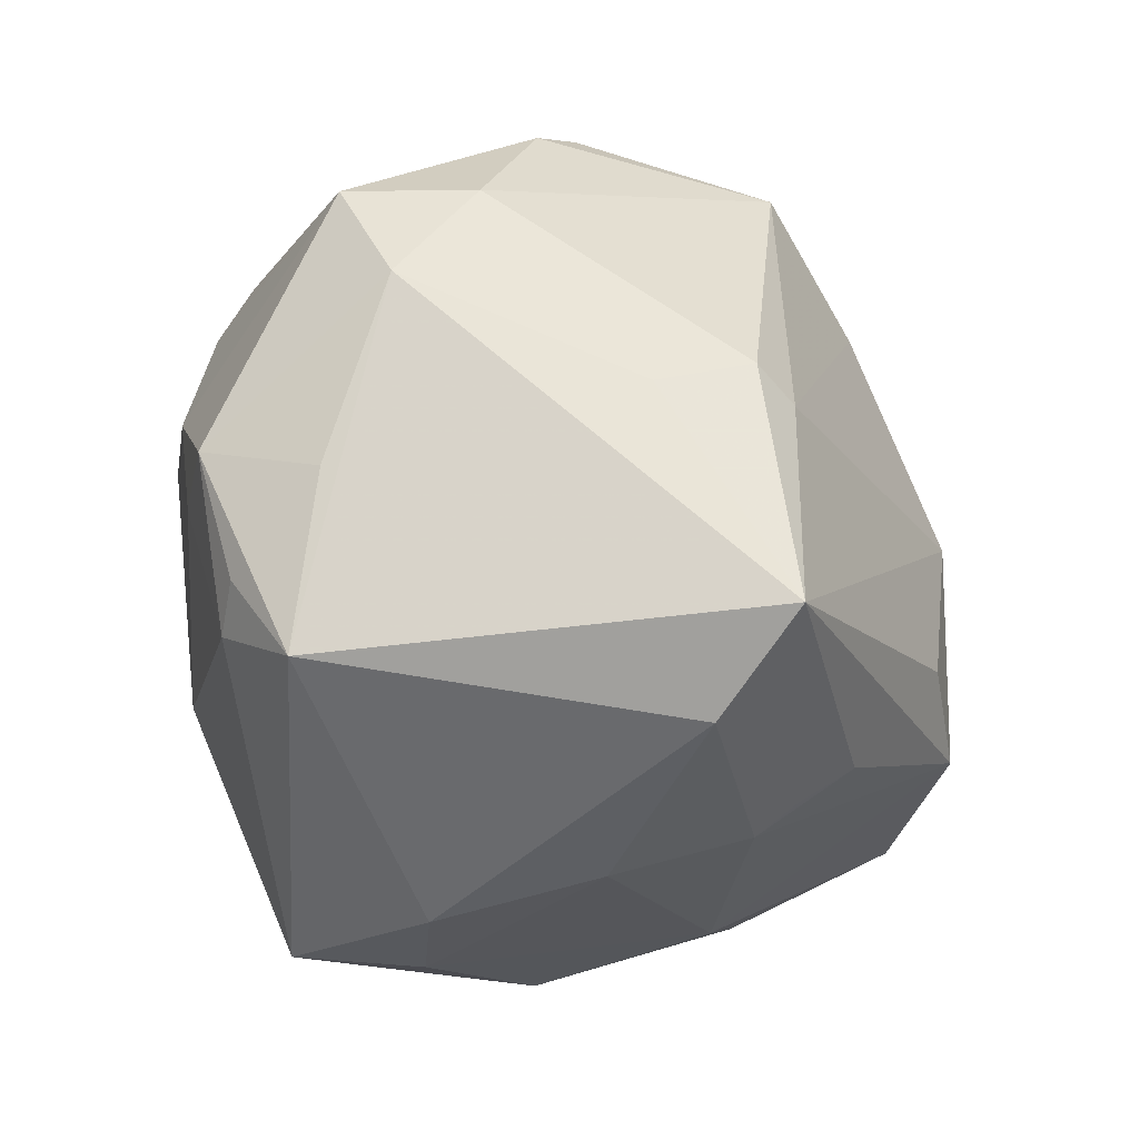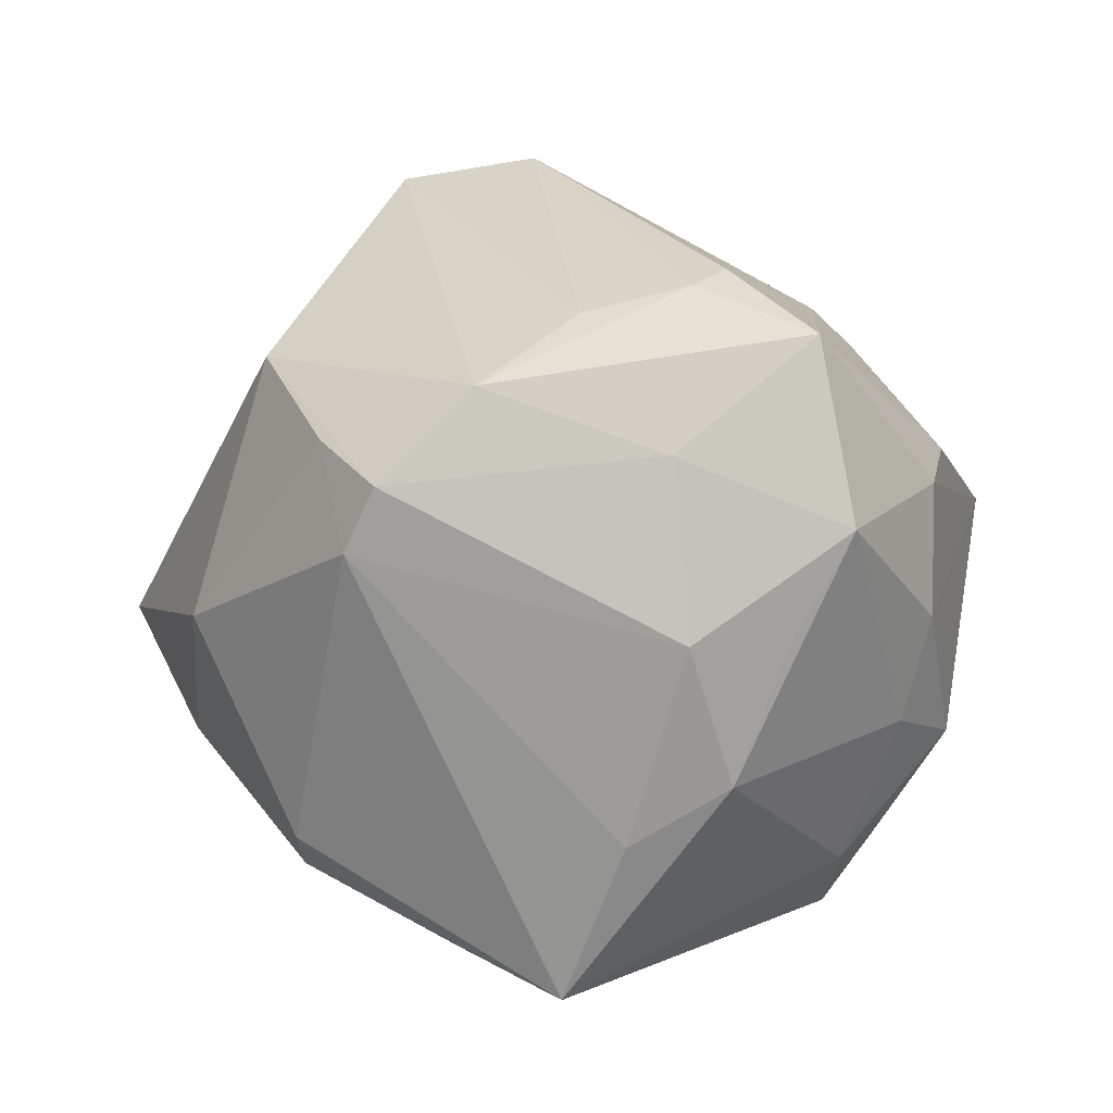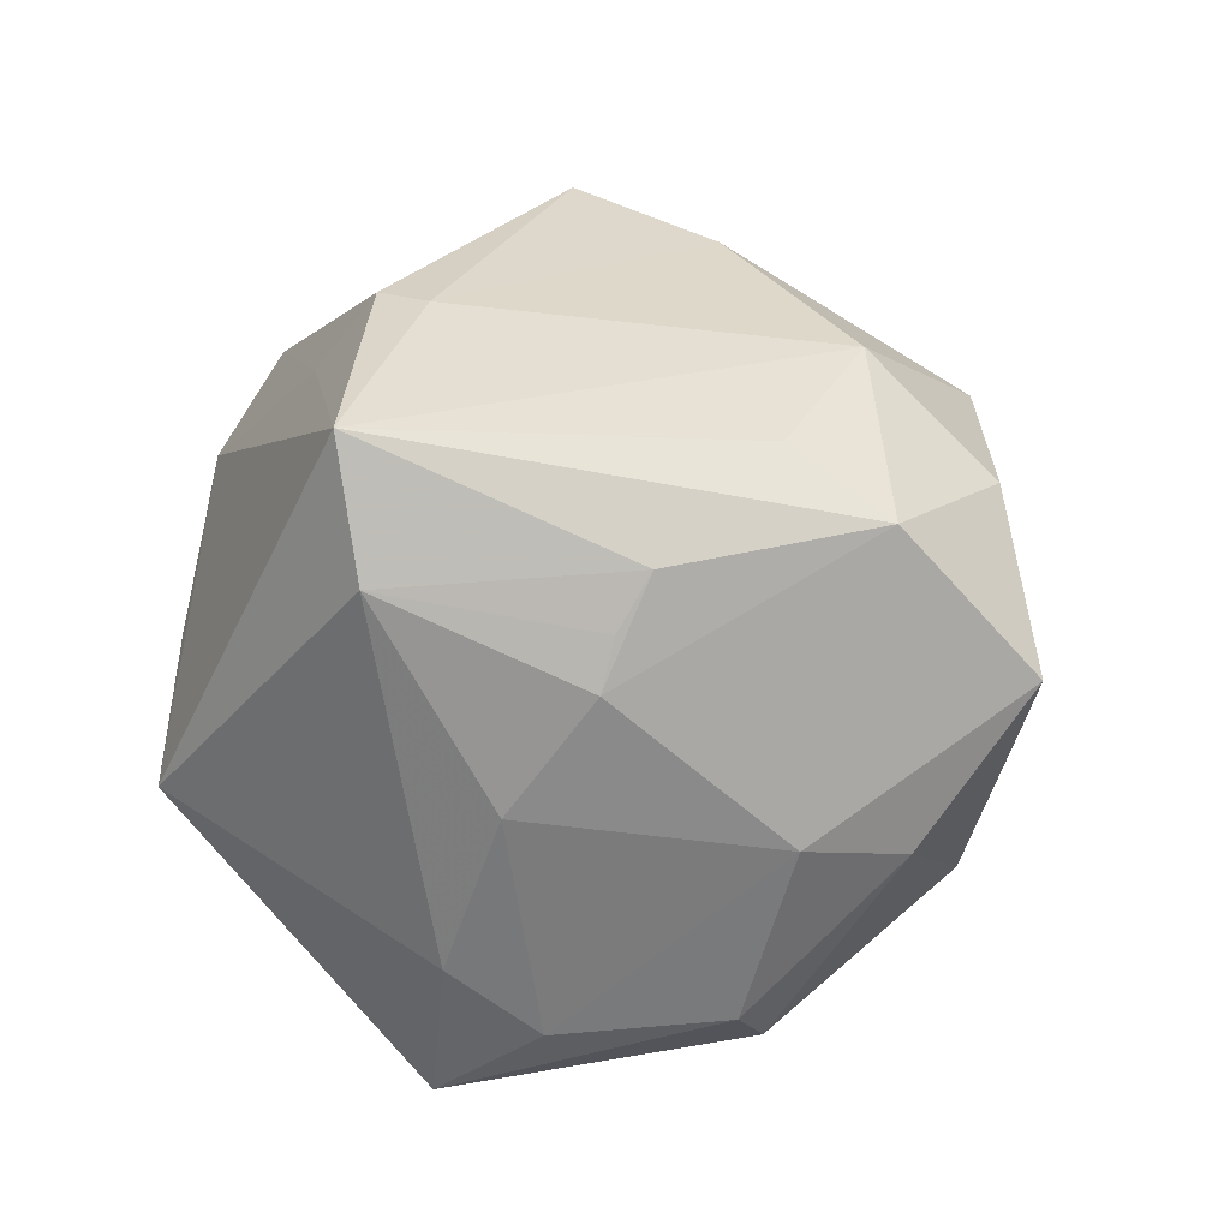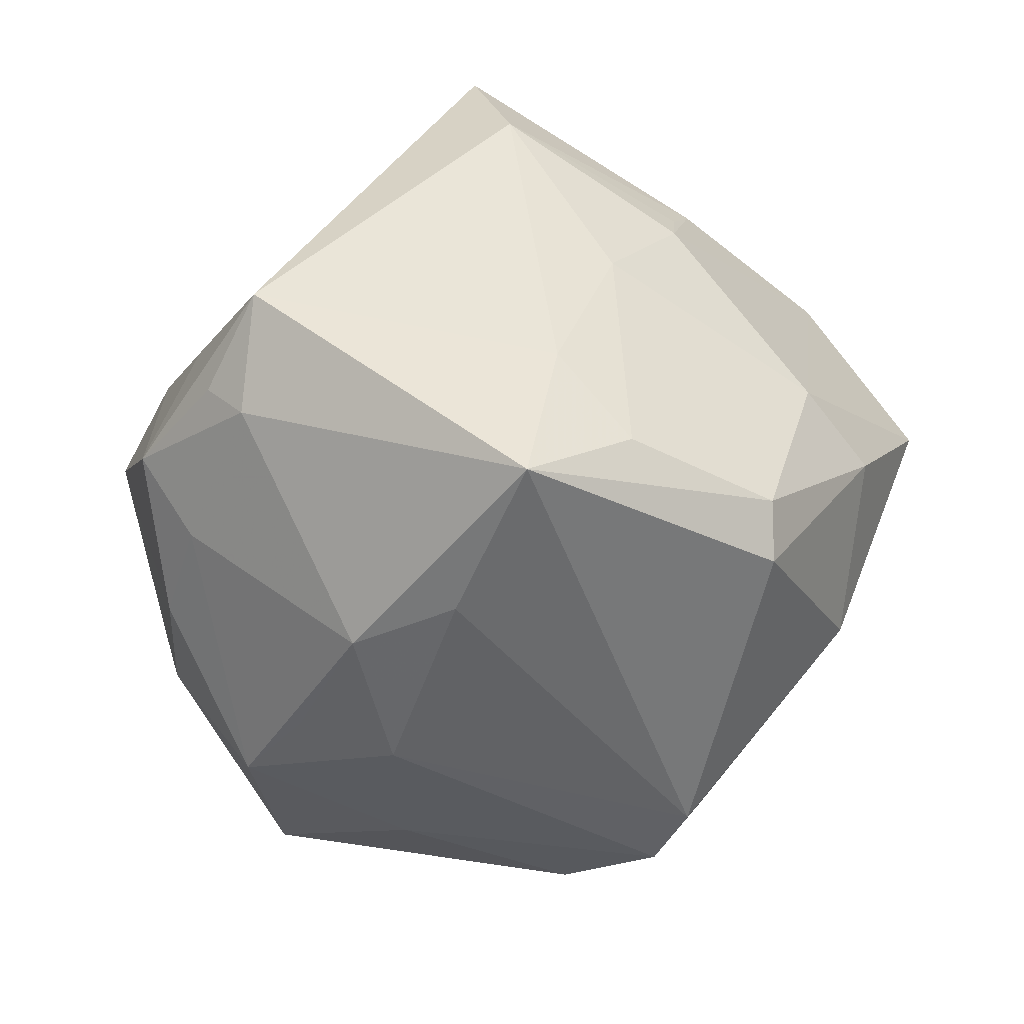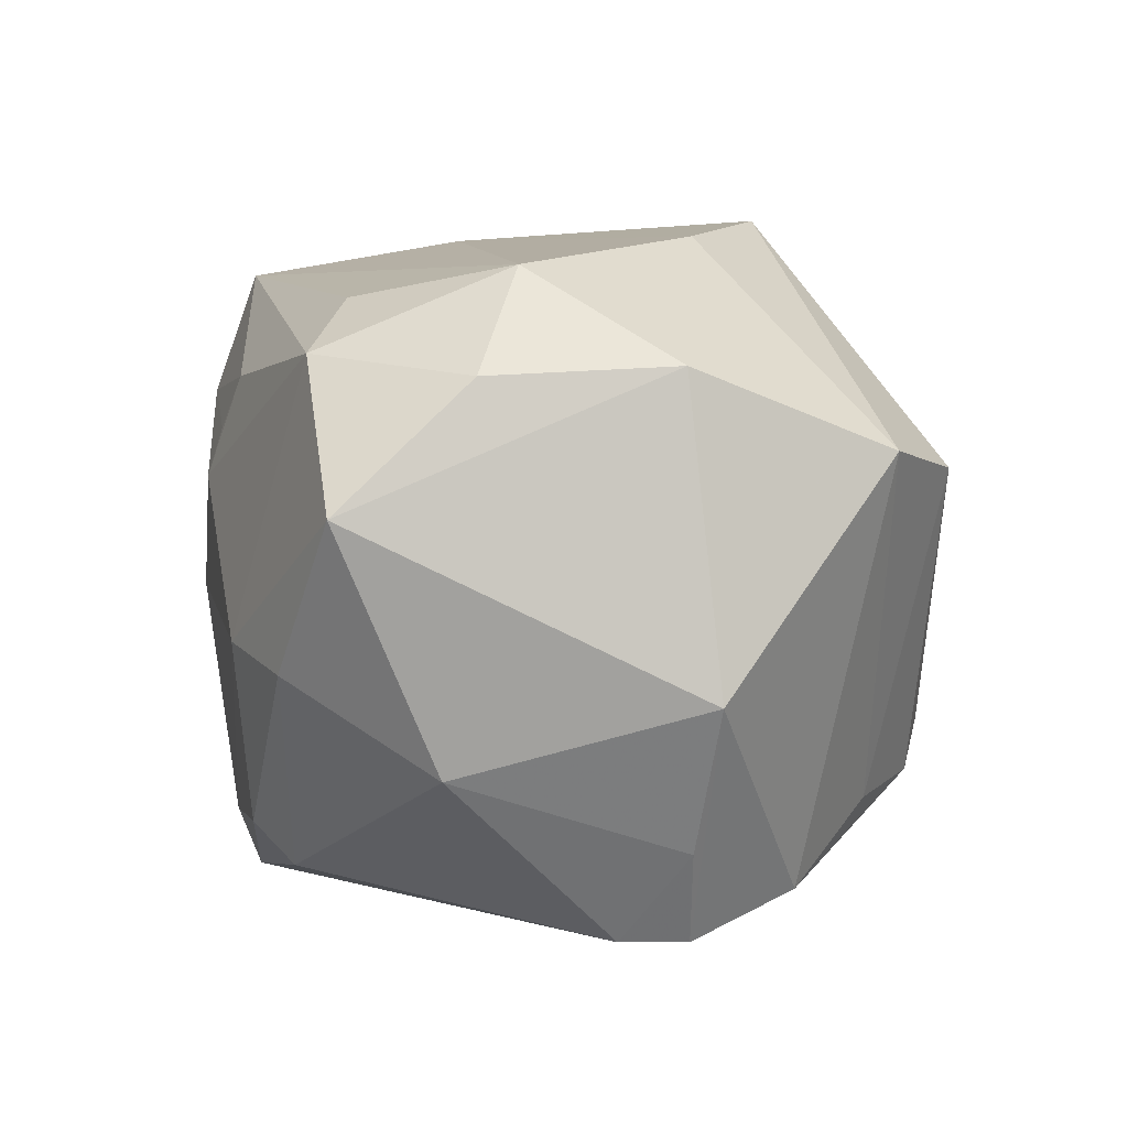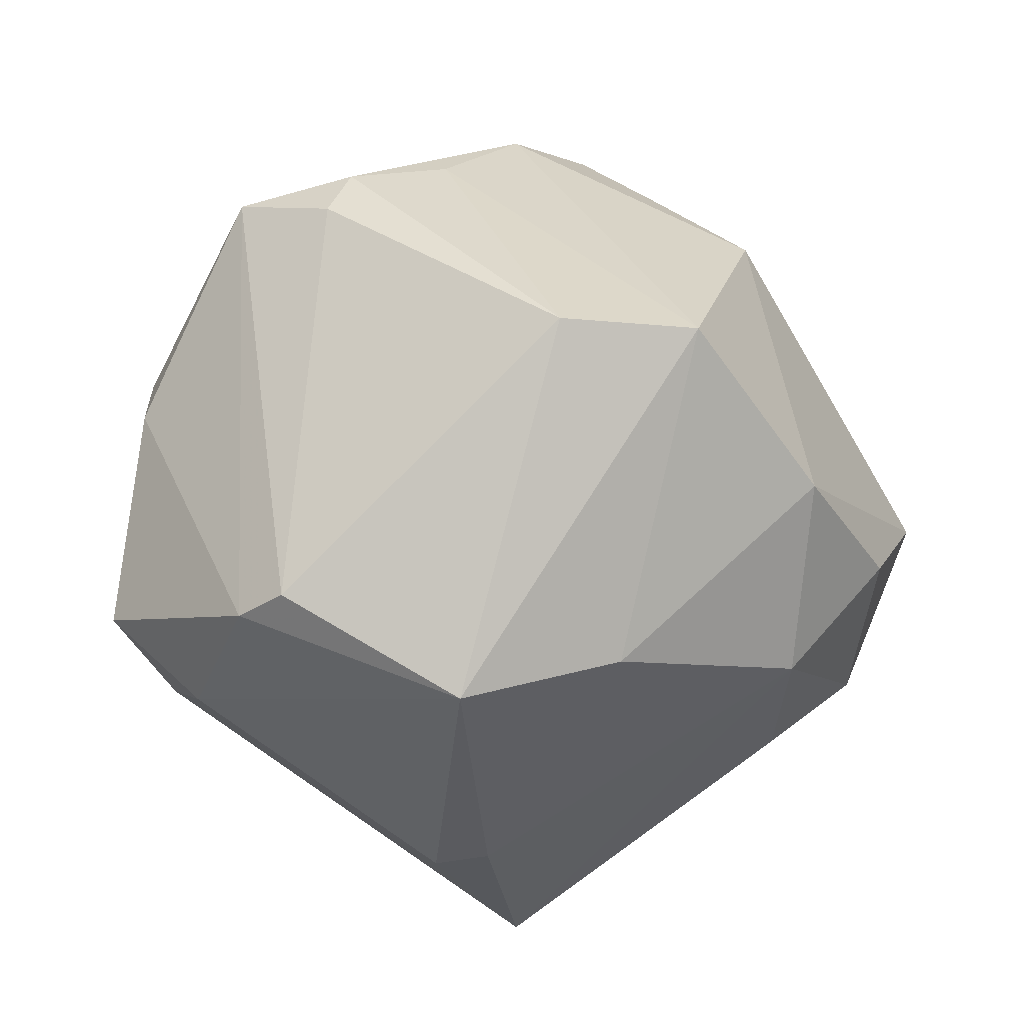
<metadata>
{"format":"obj","ext":"obj","renderer":"f3d","projection":"perspective","resolution":1024,"background":"white","views":[{"elev":-53.7,"azim":-51.5,"up":"+Y"},{"elev":-72.3,"azim":179.9,"up":"+Z"},{"elev":24.6,"azim":27.4,"up":"+Z"},{"elev":-48.7,"azim":-3.3,"up":"+Z"},{"elev":3.7,"azim":107.2,"up":"+Z"},{"elev":49.6,"azim":-12.7,"up":"+Y"}]}
</metadata>
<code>
v 0.0232 0.003951 0.0289
v 0.02455 -0.02146 -0.02194
v 0.0332 -0.01225 0.02094
v 0.01949 0.01208 -0.0322
v -0.000801 0.03069 -0.02107
v -0.01125 0.01702 0.03461
v -0.004976 -0.01536 -0.03215
v -0.0139 0.03341 -0.01488
v -0.02604 -0.02382 -0.0152
v -0.03658 -0.004966 0.01153
v -0.02499 0.01276 -0.02717
v 0.008252 0.02601 -0.02854
v 0.003411 -0.03358 -0.01653
v -0.008539 -0.01295 0.03298
v -0.008713 0.01982 -0.02856
v -0.01025 0.003898 -0.03294
v -0.02963 -0.02302 -0.01097
v 0.04381 -0.006042 0.006979
v 0.01672 0.01813 -0.03237
v -0.0107 0.03291 -0.01957
v -0.03497 0.01499 -0.008283
v -0.03357 0.01324 -0.01394
v -0.0295 0.01802 0.02149
v 0.0006743 -0.03122 -0.03042
v 0.03495 0.000835 -0.01591
v -0.02546 0.02166 0.02281
v 0.01833 -0.02519 0.01908
v 0.02495 -0.01716 -0.02573
v -0.03653 -0.01286 -0.009756
v 0.01624 0.03688 0.0124
v 0.02332 -0.01235 0.02613
v -0.004801 -0.0338 0.02958
v -0.01898 -0.01467 0.02578
v -0.001194 -0.03659 0.01783
v 0.004558 0.01495 0.03224
v 0.01047 -0.02929 -0.0232
v -0.02177 0.02906 -0.02182
v -0.03111 -0.009172 -0.01668
v -0.01445 -0.009773 -0.03157
v 0.03558 0.00428 0.01891
v 0.009039 -0.03325 -0.001205
v 0.003496 0.03927 0.01061
v -0.0414 0.004969 0.008978
v 0.02205 0.01981 -0.02339
v -0.03362 0.001111 -0.01659
v -0.01385 -0.01263 0.03287
v -0.03446 0.003404 0.01931
v 0.02676 0.02035 0.01982
v 0.03628 -0.01382 -0.007011
v -0.01948 0.003506 -0.02947
v 0.02958 -0.02122 -0.004833
v 0.02812 0.02401 -0.009505
v 0.01641 -0.02798 0.01422
v -0.02538 -0.03201 -0.007316
v -0.03163 -0.01864 0.0004348
v 0.01601 -0.0297 0.009635
f 52 48 18
f 1 48 35
f 23 6 26
f 23 47 6
f 26 37 23
f 6 47 46
f 21 23 37
f 38 11 39
f 39 9 38
f 38 9 29
f 37 12 15
f 15 11 37
f 15 16 11
f 51 18 3
f 40 48 1
f 40 18 48
f 1 3 40
f 40 3 18
f 26 6 42
f 17 54 29
f 29 9 17
f 17 9 54
f 51 3 56
f 32 54 34
f 54 13 34
f 32 46 33
f 33 46 47
f 14 32 1
f 14 46 32
f 6 46 14
f 1 35 14
f 14 35 6
f 10 33 47
f 10 54 32
f 32 33 10
f 45 38 29
f 11 38 45
f 47 23 43
f 23 21 43
f 43 10 47
f 29 10 43
f 43 45 29
f 39 11 50
f 50 16 39
f 11 16 50
f 1 32 31
f 31 3 1
f 32 3 31
f 49 18 51
f 20 12 37
f 52 12 30
f 30 48 52
f 30 35 48
f 6 35 30
f 30 42 6
f 27 3 32
f 27 56 3
f 32 34 27
f 29 54 55
f 55 10 29
f 54 10 55
f 11 45 22
f 37 11 22
f 22 21 37
f 22 43 21
f 45 43 22
f 2 49 51
f 28 49 2
f 51 36 2
f 19 12 52
f 19 4 16
f 19 15 12
f 16 15 19
f 25 49 28
f 28 4 25
f 18 49 25
f 52 18 25
f 13 36 41
f 41 34 13
f 56 34 41
f 51 56 41
f 41 36 51
f 24 36 13
f 24 13 54
f 54 9 24
f 24 9 39
f 28 2 24
f 24 2 36
f 24 4 28
f 8 20 37
f 42 20 8
f 8 37 26
f 26 42 8
f 12 20 5
f 5 20 42
f 5 30 12
f 42 30 5
f 53 34 56
f 56 27 53
f 53 27 34
f 4 19 44
f 44 25 4
f 44 19 52
f 52 25 44
f 39 16 7
f 7 24 39
f 16 4 7
f 4 24 7

</code>
